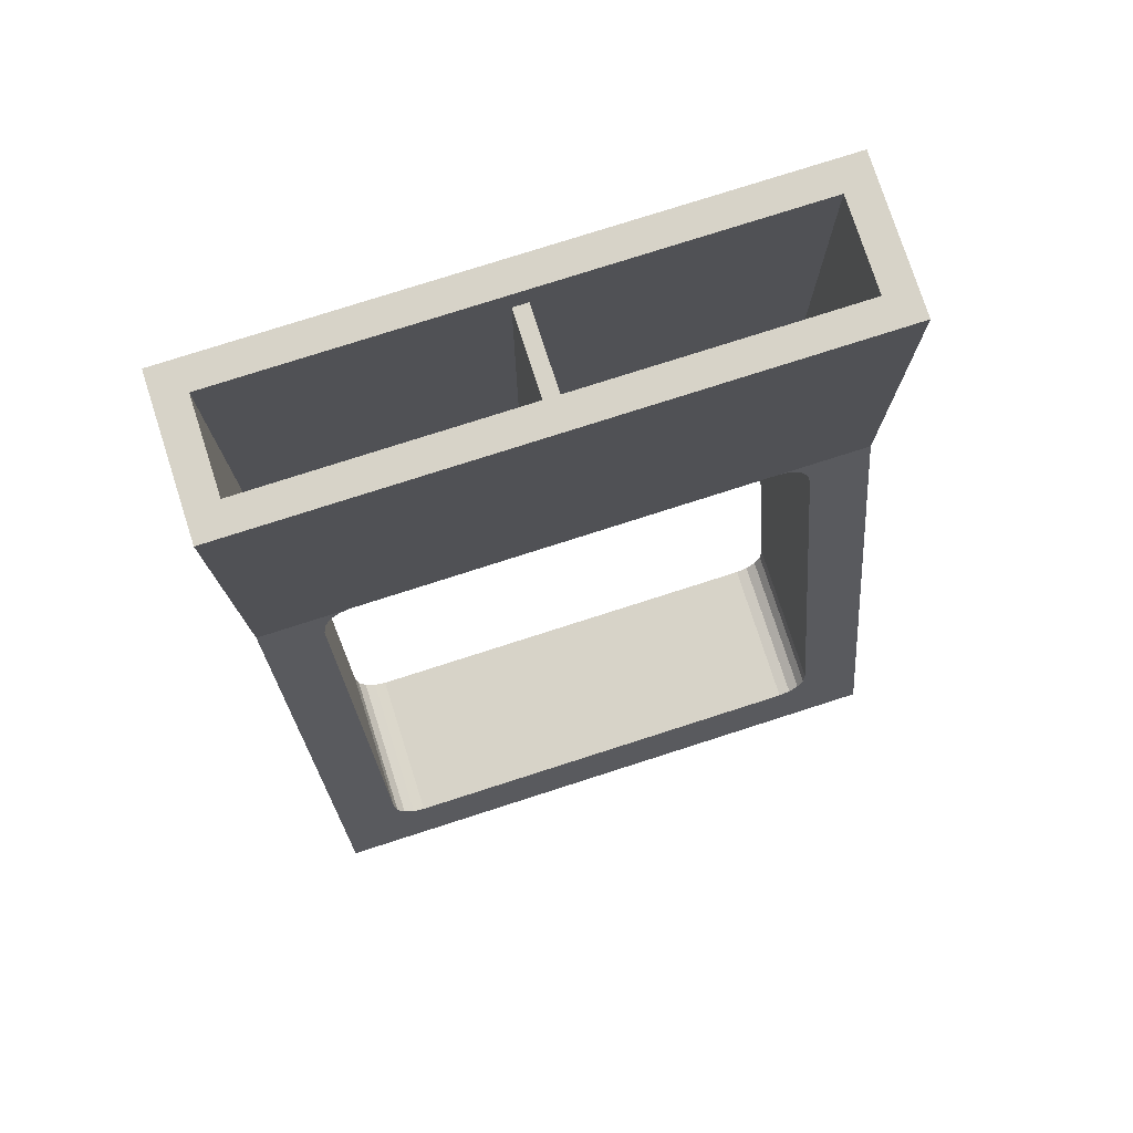
<metadata>
{"format":"obj","ext":"obj","renderer":"f3d","projection":"perspective","resolution":1024,"background":"white","views":[{"elev":77.0,"azim":-17.8,"up":"+Y"}]}
</metadata>
<code>
v -2 0 1
v -2 0 0
v 2 0 0
v 2 0 1
v -1.359 -0.2 0.6414
v -1.3 -0.2 0.5
v -1.3 0 0.5
v -1.359 0 0.6414
v -1.5 -0.2 0.7
v -1.359 -0.2 0.6414
v -1.359 0 0.6414
v -1.5 0 0.7
v -1.641 -0.2 0.6414
v -1.5 -0.2 0.7
v -1.5 0 0.7
v -1.641 0 0.6414
v -1.7 -0.2 0.5
v -1.641 -0.2 0.6414
v -1.641 0 0.6414
v -1.7 0 0.5
v -1.641 -0.2 0.3586
v -1.7 -0.2 0.5
v -1.7 0 0.5
v -1.641 0 0.3586
v -1.5 -0.2 0.3
v -1.641 -0.2 0.3586
v -1.641 0 0.3586
v -1.5 0 0.3
v -1.359 -0.2 0.3586
v -1.5 -0.2 0.3
v -1.5 0 0.3
v -1.359 0 0.3586
v -1.3 -0.2 0.5
v -1.359 -0.2 0.3586
v -1.359 0 0.3586
v -1.3 0 0.5
v -1.288 -0.2 0.7121
v -1.2 -0.2 0.5
v -1.2 0 0.5
v -1.288 0 0.7121
v -1.5 -0.2 0.8
v -1.288 -0.2 0.7121
v -1.288 0 0.7121
v -1.5 0 0.8
v -1.712 -0.2 0.7121
v -1.5 -0.2 0.8
v -1.5 0 0.8
v -1.712 0 0.7121
v -1.8 -0.2 0.5
v -1.712 -0.2 0.7121
v -1.712 0 0.7121
v -1.8 0 0.5
v -1.712 -0.2 0.2879
v -1.8 -0.2 0.5
v -1.8 0 0.5
v -1.712 0 0.2879
v -1.5 -0.2 0.2
v -1.712 -0.2 0.2879
v -1.712 0 0.2879
v -1.5 0 0.2
v -1.288 -0.2 0.2879
v -1.5 -0.2 0.2
v -1.5 0 0.2
v -1.288 0 0.2879
v -1.2 -0.2 0.5
v -1.288 -0.2 0.2879
v -1.288 0 0.2879
v -1.2 0 0.5
v -1.2 -0.2 0.5
v -1.288 -0.2 0.7121
v -1.359 -0.2 0.6414
v -1.3 -0.2 0.5
v -1.288 -0.2 0.7121
v -1.5 -0.2 0.8
v -1.5 -0.2 0.7
v -1.359 -0.2 0.6414
v -1.5 -0.2 0.8
v -1.712 -0.2 0.7121
v -1.641 -0.2 0.6414
v -1.5 -0.2 0.7
v -1.712 -0.2 0.7121
v -1.8 -0.2 0.5
v -1.7 -0.2 0.5
v -1.641 -0.2 0.6414
v -1.8 -0.2 0.5
v -1.712 -0.2 0.2879
v -1.641 -0.2 0.3586
v -1.7 -0.2 0.5
v -1.712 -0.2 0.2879
v -1.5 -0.2 0.2
v -1.5 -0.2 0.3
v -1.641 -0.2 0.3586
v -1.5 -0.2 0.2
v -1.288 -0.2 0.2879
v -1.359 -0.2 0.3586
v -1.5 -0.2 0.3
v -1.288 -0.2 0.2879
v -1.2 -0.2 0.5
v -1.3 -0.2 0.5
v -1.359 -0.2 0.3586
v -0.3586 -0.2 0.6414
v -0.3 -0.2 0.5
v -0.3 0 0.5
v -0.3586 0 0.6414
v -0.5 -0.2 0.7
v -0.3586 -0.2 0.6414
v -0.3586 0 0.6414
v -0.5 0 0.7
v -0.6414 -0.2 0.6414
v -0.5 -0.2 0.7
v -0.5 0 0.7
v -0.6414 0 0.6414
v -0.7 -0.2 0.5
v -0.6414 -0.2 0.6414
v -0.6414 0 0.6414
v -0.7 0 0.5
v -0.6414 -0.2 0.3586
v -0.7 -0.2 0.5
v -0.7 0 0.5
v -0.6414 0 0.3586
v -0.5 -0.2 0.3
v -0.6414 -0.2 0.3586
v -0.6414 0 0.3586
v -0.5 0 0.3
v -0.3586 -0.2 0.3586
v -0.5 -0.2 0.3
v -0.5 0 0.3
v -0.3586 0 0.3586
v -0.3 -0.2 0.5
v -0.3586 -0.2 0.3586
v -0.3586 0 0.3586
v -0.3 0 0.5
v -0.2879 -0.2 0.7121
v -0.2 -0.2 0.5
v -0.2 0 0.5
v -0.2879 0 0.7121
v -0.5 -0.2 0.8
v -0.2879 -0.2 0.7121
v -0.2879 0 0.7121
v -0.5 0 0.8
v -0.7121 -0.2 0.7121
v -0.5 -0.2 0.8
v -0.5 0 0.8
v -0.7121 0 0.7121
v -0.8 -0.2 0.5
v -0.7121 -0.2 0.7121
v -0.7121 0 0.7121
v -0.8 0 0.5
v -0.7121 -0.2 0.2879
v -0.8 -0.2 0.5
v -0.8 0 0.5
v -0.7121 0 0.2879
v -0.5 -0.2 0.2
v -0.7121 -0.2 0.2879
v -0.7121 0 0.2879
v -0.5 0 0.2
v -0.2879 -0.2 0.2879
v -0.5 -0.2 0.2
v -0.5 0 0.2
v -0.2879 0 0.2879
v -0.2 -0.2 0.5
v -0.2879 -0.2 0.2879
v -0.2879 0 0.2879
v -0.2 0 0.5
v -0.2 -0.2 0.5
v -0.2879 -0.2 0.7121
v -0.3586 -0.2 0.6414
v -0.3 -0.2 0.5
v -0.2879 -0.2 0.7121
v -0.5 -0.2 0.8
v -0.5 -0.2 0.7
v -0.3586 -0.2 0.6414
v -0.5 -0.2 0.8
v -0.7121 -0.2 0.7121
v -0.6414 -0.2 0.6414
v -0.5 -0.2 0.7
v -0.7121 -0.2 0.7121
v -0.8 -0.2 0.5
v -0.7 -0.2 0.5
v -0.6414 -0.2 0.6414
v -0.8 -0.2 0.5
v -0.7121 -0.2 0.2879
v -0.6414 -0.2 0.3586
v -0.7 -0.2 0.5
v -0.7121 -0.2 0.2879
v -0.5 -0.2 0.2
v -0.5 -0.2 0.3
v -0.6414 -0.2 0.3586
v -0.5 -0.2 0.2
v -0.2879 -0.2 0.2879
v -0.3586 -0.2 0.3586
v -0.5 -0.2 0.3
v -0.2879 -0.2 0.2879
v -0.2 -0.2 0.5
v -0.3 -0.2 0.5
v -0.3586 -0.2 0.3586
v 0.6414 -0.2 0.6414
v 0.7 -0.2 0.5
v 0.7 0 0.5
v 0.6414 0 0.6414
v 0.5 -0.2 0.7
v 0.6414 -0.2 0.6414
v 0.6414 0 0.6414
v 0.5 0 0.7
v 0.3586 -0.2 0.6414
v 0.5 -0.2 0.7
v 0.5 0 0.7
v 0.3586 0 0.6414
v 0.3 -0.2 0.5
v 0.3586 -0.2 0.6414
v 0.3586 0 0.6414
v 0.3 0 0.5
v 0.3586 -0.2 0.3586
v 0.3 -0.2 0.5
v 0.3 0 0.5
v 0.3586 0 0.3586
v 0.5 -0.2 0.3
v 0.3586 -0.2 0.3586
v 0.3586 0 0.3586
v 0.5 0 0.3
v 0.6414 -0.2 0.3586
v 0.5 -0.2 0.3
v 0.5 0 0.3
v 0.6414 0 0.3586
v 0.7 -0.2 0.5
v 0.6414 -0.2 0.3586
v 0.6414 0 0.3586
v 0.7 0 0.5
v 0.7121 -0.2 0.7121
v 0.8 -0.2 0.5
v 0.8 0 0.5
v 0.7121 0 0.7121
v 0.5 -0.2 0.8
v 0.7121 -0.2 0.7121
v 0.7121 0 0.7121
v 0.5 0 0.8
v 0.2879 -0.2 0.7121
v 0.5 -0.2 0.8
v 0.5 0 0.8
v 0.2879 0 0.7121
v 0.2 -0.2 0.5
v 0.2879 -0.2 0.7121
v 0.2879 0 0.7121
v 0.2 0 0.5
v 0.2879 -0.2 0.2879
v 0.2 -0.2 0.5
v 0.2 0 0.5
v 0.2879 0 0.2879
v 0.5 -0.2 0.2
v 0.2879 -0.2 0.2879
v 0.2879 0 0.2879
v 0.5 0 0.2
v 0.7121 -0.2 0.2879
v 0.5 -0.2 0.2
v 0.5 0 0.2
v 0.7121 0 0.2879
v 0.8 -0.2 0.5
v 0.7121 -0.2 0.2879
v 0.7121 0 0.2879
v 0.8 0 0.5
v 0.8 -0.2 0.5
v 0.7121 -0.2 0.7121
v 0.6414 -0.2 0.6414
v 0.7 -0.2 0.5
v 0.7121 -0.2 0.7121
v 0.5 -0.2 0.8
v 0.5 -0.2 0.7
v 0.6414 -0.2 0.6414
v 0.5 -0.2 0.8
v 0.2879 -0.2 0.7121
v 0.3586 -0.2 0.6414
v 0.5 -0.2 0.7
v 0.2879 -0.2 0.7121
v 0.2 -0.2 0.5
v 0.3 -0.2 0.5
v 0.3586 -0.2 0.6414
v 0.2 -0.2 0.5
v 0.2879 -0.2 0.2879
v 0.3586 -0.2 0.3586
v 0.3 -0.2 0.5
v 0.2879 -0.2 0.2879
v 0.5 -0.2 0.2
v 0.5 -0.2 0.3
v 0.3586 -0.2 0.3586
v 0.5 -0.2 0.2
v 0.7121 -0.2 0.2879
v 0.6414 -0.2 0.3586
v 0.5 -0.2 0.3
v 0.7121 -0.2 0.2879
v 0.8 -0.2 0.5
v 0.7 -0.2 0.5
v 0.6414 -0.2 0.3586
v 1.641 -0.2 0.6414
v 1.7 -0.2 0.5
v 1.7 0 0.5
v 1.641 0 0.6414
v 1.5 -0.2 0.7
v 1.641 -0.2 0.6414
v 1.641 0 0.6414
v 1.5 0 0.7
v 1.359 -0.2 0.6414
v 1.5 -0.2 0.7
v 1.5 0 0.7
v 1.359 0 0.6414
v 1.3 -0.2 0.5
v 1.359 -0.2 0.6414
v 1.359 0 0.6414
v 1.3 0 0.5
v 1.359 -0.2 0.3586
v 1.3 -0.2 0.5
v 1.3 0 0.5
v 1.359 0 0.3586
v 1.5 -0.2 0.3
v 1.359 -0.2 0.3586
v 1.359 0 0.3586
v 1.5 0 0.3
v 1.641 -0.2 0.3586
v 1.5 -0.2 0.3
v 1.5 0 0.3
v 1.641 0 0.3586
v 1.7 -0.2 0.5
v 1.641 -0.2 0.3586
v 1.641 0 0.3586
v 1.7 0 0.5
v 1.712 -0.2 0.7121
v 1.8 -0.2 0.5
v 1.8 0 0.5
v 1.712 0 0.7121
v 1.5 -0.2 0.8
v 1.712 -0.2 0.7121
v 1.712 0 0.7121
v 1.5 0 0.8
v 1.288 -0.2 0.7121
v 1.5 -0.2 0.8
v 1.5 0 0.8
v 1.288 0 0.7121
v 1.2 -0.2 0.5
v 1.288 -0.2 0.7121
v 1.288 0 0.7121
v 1.2 0 0.5
v 1.288 -0.2 0.2879
v 1.2 -0.2 0.5
v 1.2 0 0.5
v 1.288 0 0.2879
v 1.5 -0.2 0.2
v 1.288 -0.2 0.2879
v 1.288 0 0.2879
v 1.5 0 0.2
v 1.712 -0.2 0.2879
v 1.5 -0.2 0.2
v 1.5 0 0.2
v 1.712 0 0.2879
v 1.8 -0.2 0.5
v 1.712 -0.2 0.2879
v 1.712 0 0.2879
v 1.8 0 0.5
v 1.8 -0.2 0.5
v 1.712 -0.2 0.7121
v 1.641 -0.2 0.6414
v 1.7 -0.2 0.5
v 1.712 -0.2 0.7121
v 1.5 -0.2 0.8
v 1.5 -0.2 0.7
v 1.641 -0.2 0.6414
v 1.5 -0.2 0.8
v 1.288 -0.2 0.7121
v 1.359 -0.2 0.6414
v 1.5 -0.2 0.7
v 1.288 -0.2 0.7121
v 1.2 -0.2 0.5
v 1.3 -0.2 0.5
v 1.359 -0.2 0.6414
v 1.2 -0.2 0.5
v 1.288 -0.2 0.2879
v 1.359 -0.2 0.3586
v 1.3 -0.2 0.5
v 1.288 -0.2 0.2879
v 1.5 -0.2 0.2
v 1.5 -0.2 0.3
v 1.359 -0.2 0.3586
v 1.5 -0.2 0.2
v 1.712 -0.2 0.2879
v 1.641 -0.2 0.3586
v 1.5 -0.2 0.3
v 1.712 -0.2 0.2879
v 1.8 -0.2 0.5
v 1.7 -0.2 0.5
v 1.641 -0.2 0.3586
v -2 3.6 0
v -2 3.6 -1
v -2 0 0
v -2 0 1
v 2 0 1
v 2 0 0
v 2 3.6 -1
v 2 3.6 0
v -2 3.6 -1
v -2 3.6 0
v -2 6 0
v -2 6 -1
v 2 3.6 0
v 2 3.6 -1
v 2 6 -1
v 2 6 0
v -2 6 0
v -2 3.6 0
v 2 3.6 0
v 2 6 0
v -2 6 -1
v -2 3.6 -1
v 2 3.6 -1
v 2 6 -1
v -1.4 3.6 0
v -1.4 3.6 -1
v 1.4 3.6 -1
v 1.4 3.6 0
v -1.6 0.6 0.8333
v -1.6 0.6 -0.1666
v -1.6 3.4 -0.9445
v -1.6 3.4 0.05555
v -2 3.6 0
v -2 0 1
v -1.6 0.6 0.8334
v -1.6 3.4 0.05555
v 1.6 3.4 0.05555
v 1.6 0.6 0.8334
v 2 0 1
v 2 3.6 0
v 1.6 3.4 0.05555
v 1.6 3.4 -0.9445
v 1.6 0.6 -0.1666
v 1.6 0.6 0.8333
v 1.6 0.6 -0.1666
v 1.6 3.4 -0.9445
v 2 3.6 -1
v 2 0 0
v -2 0 0
v -2 3.6 -1
v -1.6 3.4 -0.9445
v -1.6 0.6 -0.1666
v -1.8 3.8 -0.2
v 1.8 3.8 -0.2
v 1.8 3.8 -0.8
v -1.8 3.8 -0.8
v -1.8 3.8 -0.2
v -1.8 6 -0.2
v 1.8 6 -0.2
v 1.8 3.8 -0.2
v -1.8 3.8 -0.8
v -1.8 6 -0.8
v -1.8 6 -0.2
v -1.8 3.8 -0.2
v 1.8 3.8 -0.8
v 1.8 6 -0.8
v -1.8 6 -0.8
v -1.8 3.8 -0.8
v 1.8 3.8 -0.2
v 1.8 6 -0.2
v 1.8 6 -0.8
v 1.8 3.8 -0.8
v 0.05 5.8 -0.2
v 0.05 5.8 -0.8
v -0.05 5.8 -0.8
v -0.05 5.8 -0.2
v -0.05 3.8 -0.8
v 0.05 3.8 -0.8
v 0.05 3.8 -0.2
v -0.05 3.8 -0.2
v -0.05 3.8 -0.2
v 0.05 3.8 -0.2
v 0.05 5.8 -0.2
v -0.05 5.8 -0.2
v -0.05 3.8 -0.8
v -0.05 3.8 -0.2
v -0.05 5.8 -0.2
v -0.05 5.8 -0.8
v 0.05 3.8 -0.8
v -0.05 3.8 -0.8
v -0.05 5.8 -0.8
v 0.05 5.8 -0.8
v 0.05 3.8 -0.2
v 0.05 3.8 -0.8
v 0.05 5.8 -0.8
v 0.05 5.8 -0.2
v 1.8 6 -0.8
v 2 6 -1
v -2 6 -1
v -1.8 6 -0.8
v -2 6 -1
v -2 6 0
v -1.8 6 -0.2
v -1.8 6 -0.8
v -2 6 0
v 2 6 0
v 1.8 6 -0.2
v -1.8 6 -0.2
v 1.8 6 -0.2
v 2 6 0
v 2 6 -1
v 1.8 6 -0.8
v -1.585 0.5235 0.8546
v -1.585 0.5235 -0.1454
v -1.6 0.6 -0.1667
v -1.6 0.6 0.8333
v 1.585 0.5235 -0.1454
v 1.585 0.5235 0.8546
v 1.6 0.6 0.8333
v 1.6 0.6 -0.1667
v -1.541 0.4586 0.8726
v -1.541 0.4586 -0.1274
v -1.585 0.5234 -0.1454
v -1.585 0.5234 0.8546
v 1.541 0.4586 -0.1274
v 1.541 0.4586 0.8726
v 1.585 0.5234 0.8546
v 1.585 0.5234 -0.1454
v -1.541 0.4586 -0.1273
v -1.541 0.4586 0.8727
v -1.477 0.4152 0.8846
v -1.477 0.4152 -0.1153
v 1.541 0.4586 0.8727
v 1.541 0.4586 -0.1273
v 1.477 0.4152 -0.1153
v 1.477 0.4152 0.8846
v -1.476 0.4152 -0.1153
v -1.476 0.4152 0.8847
v -1.4 0.4 0.8889
v -1.4 0.4 -0.1111
v 1.476 0.4152 0.8847
v 1.476 0.4152 -0.1153
v 1.4 0.4 -0.1111
v 1.4 0.4 0.8889
v 1.6 3.4 -0.9445
v 1.585 3.477 -0.9657
v 2 3.6 -1
v -2 3.6 -1
v -1.585 3.477 -0.9657
v -1.6 3.4 -0.9445
v 1.585 3.477 -0.9657
v 1.541 3.541 -0.9838
v 2 3.6 -1
v -2 3.6 -1
v -1.541 3.541 -0.9838
v -1.585 3.477 -0.9657
v 2 3.6 -1
v 1.541 3.541 -0.9838
v 1.477 3.585 -0.9958
v -1.477 3.585 -0.9958
v -1.541 3.541 -0.9838
v -2 3.6 -1
v 2 3.6 -1
v 1.477 3.585 -0.9958
v 1.4 3.6 -1
v -1.4 3.6 -1
v -1.477 3.585 -0.9958
v -2 3.6 -1
v 1.585 0.5234 -0.1454
v 1.6 0.6 -0.1666
v 2 0 0
v -2 0 0
v -1.6 0.6 -0.1666
v -1.585 0.5234 -0.1454
v 1.541 0.4586 -0.1274
v 1.585 0.5234 -0.1454
v 2 0 0
v -2 0 0
v -1.585 0.5234 -0.1454
v -1.541 0.4586 -0.1274
v 2 0 0
v 1.477 0.4152 -0.1153
v 1.541 0.4586 -0.1274
v -1.541 0.4586 -0.1274
v -1.477 0.4152 -0.1153
v -2 0 0
v 1.4 0.4 -0.1111
v 1.477 0.4152 -0.1153
v 2 0 0
v -2 0 0
v -1.477 0.4152 -0.1153
v -1.4 0.4 -0.1111
v 2 0 0
v -2 0 0
v -1.4 0.4 -0.1111
v 1.4 0.4 -0.1111
v 2 0 1
v 1.541 0.4586 0.8726
v 1.477 0.4152 0.8847
v -1.477 0.4152 0.8847
v -1.541 0.4586 0.8726
v -2 0 1
v 2 0 1
v 1.477 0.4152 0.8847
v 1.4 0.4 0.8889
v -1.4 0.4 0.8889
v -1.477 0.4152 0.8847
v -2 0 1
v -1.4 0.4 -0.1111
v -1.4 0.4 0.8889
v 1.4 0.4 0.8889
v 1.4 0.4 -0.1111
v -2 0 1
v 2 0 1
v 1.4 0.4 0.8889
v -1.4 0.4 0.8889
v 2 0 1
v 1.6 0.6 0.8334
v 1.585 0.5234 0.8546
v -1.585 0.5234 0.8546
v -1.6 0.6 0.8334
v -2 0 1
v 2 0 1
v 1.585 0.5234 0.8546
v 1.541 0.4586 0.8726
v -1.541 0.4586 0.8726
v -1.585 0.5234 0.8546
v -2 0 1
v 2 3.6 0
v 1.585 3.477 0.0343
v 1.6 3.4 0.05555
v -1.6 3.4 0.05555
v -1.585 3.477 0.0343
v -2 3.6 0
v 2 3.6 0
v 1.541 3.541 0.01625
v 1.585 3.477 0.0343
v -1.585 3.477 0.0343
v -1.541 3.541 0.01625
v -2 3.6 0
v 1.477 3.585 0.00425
v 1.541 3.541 0.01625
v 2 3.6 0
v -2 3.6 0
v -1.541 3.541 0.01625
v -1.477 3.585 0.00425
v 1.4 3.6 0
v 1.477 3.585 0.00425
v 2 3.6 0
v -2 3.6 0
v -1.477 3.585 0.00425
v -1.4 3.6 0
v -1.6 3.4 0.0556
v -1.6 3.4 -0.9444
v -1.585 3.477 -0.9657
v -1.585 3.477 0.0343
v 1.6 3.4 -0.9444
v 1.6 3.4 0.0556
v 1.585 3.477 0.0343
v 1.585 3.477 -0.9657
v -1.585 3.477 0.0343
v -1.585 3.477 -0.9657
v -1.541 3.541 -0.9837
v -1.541 3.541 0.0163
v 1.585 3.477 -0.9657
v 1.585 3.477 0.0343
v 1.541 3.541 0.0163
v 1.541 3.541 -0.9837
v -1.541 3.541 0.01625
v -1.541 3.541 -0.9838
v -1.477 3.585 -0.9958
v -1.477 3.585 0.00425
v 1.541 3.541 -0.9838
v 1.541 3.541 0.01625
v 1.477 3.585 0.00425
v 1.477 3.585 -0.9958
v -1.476 3.585 0.004199
v -1.476 3.585 -0.9958
v -1.4 3.6 -1
v -1.4 3.6 0
v 1.476 3.585 -0.9958
v 1.476 3.585 0.004199
v 1.4 3.6 0
v 1.4 3.6 -1
g mesh3640742
f 1 2 3
f 3 4 1
g mesh3640749
f 5 7 6
f 7 5 8
f 9 11 10
f 11 9 12
f 13 15 14
f 15 13 16
f 17 19 18
f 19 17 20
f 21 23 22
f 23 21 24
f 25 27 26
f 27 25 28
f 29 31 30
f 31 29 32
f 33 35 34
f 35 33 36
g mesh3640751
f 37 38 39
f 39 40 37
f 41 42 43
f 43 44 41
f 45 46 47
f 47 48 45
f 49 50 51
f 51 52 49
f 53 54 55
f 55 56 53
f 57 58 59
f 59 60 57
f 61 62 63
f 63 64 61
f 65 66 67
f 67 68 65
g mesh3640753
f 69 70 71
f 71 72 69
f 73 74 75
f 75 76 73
f 77 78 79
f 79 80 77
f 81 82 83
f 83 84 81
f 85 86 87
f 87 88 85
f 89 90 91
f 91 92 89
f 93 94 95
f 95 96 93
f 97 98 99
f 99 100 97
g mesh3640761
f 101 103 102
f 103 101 104
f 105 107 106
f 107 105 108
f 109 111 110
f 111 109 112
f 113 115 114
f 115 113 116
f 117 119 118
f 119 117 120
f 121 123 122
f 123 121 124
f 125 127 126
f 127 125 128
f 129 131 130
f 131 129 132
g mesh3640763
f 133 134 135
f 135 136 133
f 137 138 139
f 139 140 137
f 141 142 143
f 143 144 141
f 145 146 147
f 147 148 145
f 149 150 151
f 151 152 149
f 153 154 155
f 155 156 153
f 157 158 159
f 159 160 157
f 161 162 163
f 163 164 161
g mesh3640765
f 165 166 167
f 167 168 165
f 169 170 171
f 171 172 169
f 173 174 175
f 175 176 173
f 177 178 179
f 179 180 177
f 181 182 183
f 183 184 181
f 185 186 187
f 187 188 185
f 189 190 191
f 191 192 189
f 193 194 195
f 195 196 193
g mesh3640773
f 197 199 198
f 199 197 200
f 201 203 202
f 203 201 204
f 205 207 206
f 207 205 208
f 209 211 210
f 211 209 212
f 213 215 214
f 215 213 216
f 217 219 218
f 219 217 220
f 221 223 222
f 223 221 224
f 225 227 226
f 227 225 228
g mesh3640775
f 229 230 231
f 231 232 229
f 233 234 235
f 235 236 233
f 237 238 239
f 239 240 237
f 241 242 243
f 243 244 241
f 245 246 247
f 247 248 245
f 249 250 251
f 251 252 249
f 253 254 255
f 255 256 253
f 257 258 259
f 259 260 257
g mesh3640777
f 261 262 263
f 263 264 261
f 265 266 267
f 267 268 265
f 269 270 271
f 271 272 269
f 273 274 275
f 275 276 273
f 277 278 279
f 279 280 277
f 281 282 283
f 283 284 281
f 285 286 287
f 287 288 285
f 289 290 291
f 291 292 289
g mesh3640785
f 293 295 294
f 295 293 296
f 297 299 298
f 299 297 300
f 301 303 302
f 303 301 304
f 305 307 306
f 307 305 308
f 309 311 310
f 311 309 312
f 313 315 314
f 315 313 316
f 317 319 318
f 319 317 320
f 321 323 322
f 323 321 324
g mesh3640787
f 325 326 327
f 327 328 325
f 329 330 331
f 331 332 329
f 333 334 335
f 335 336 333
f 337 338 339
f 339 340 337
f 341 342 343
f 343 344 341
f 345 346 347
f 347 348 345
f 349 350 351
f 351 352 349
f 353 354 355
f 355 356 353
g mesh3640789
f 357 358 359
f 359 360 357
f 361 362 363
f 363 364 361
f 365 366 367
f 367 368 365
f 369 370 371
f 371 372 369
f 373 374 375
f 375 376 373
f 377 378 379
f 379 380 377
f 381 382 383
f 383 384 381
f 385 386 387
f 387 388 385
g mesh3640792
f 389 390 391
f 391 392 389
g mesh3640794
f 393 394 395
f 395 396 393
g mesh3640796
f 397 398 399
f 399 400 397
g mesh3640798
f 401 402 403
f 403 404 401
g mesh3640800
f 405 406 407
f 407 408 405
g mesh3640802
f 409 411 410
f 411 409 412
g mesh3640804
f 413 414 415
f 415 416 413
g mesh3640806
f 417 418 419
f 419 420 417
f 421 422 423
f 423 424 421
f 425 426 427
f 427 428 425
g mesh3640808
f 429 430 431
f 431 432 429
f 433 434 435
f 435 436 433
f 437 438 439
f 439 440 437
g mesh3640810
f 441 442 443
f 443 444 441
f 445 446 447
f 447 448 445
f 449 450 451
f 451 452 449
f 453 454 455
f 455 456 453
f 457 458 459
f 459 460 457
g mesh3640812
f 461 462 463
f 463 464 461
f 465 466 467
f 467 468 465
f 469 470 471
f 471 472 469
f 473 474 475
f 475 476 473
f 477 478 479
f 479 480 477
f 481 482 483
f 483 484 481
f 485 486 487
f 487 488 485
f 489 490 491
f 491 492 489
f 493 494 495
f 495 496 493
f 497 498 499
f 499 500 497
g mesh3640814
f 501 502 503
f 503 504 501
g mesh3640816
f 505 506 507
f 507 508 505
g mesh3640818
f 509 510 511
f 511 512 509
g mesh3640820
f 513 514 515
f 515 516 513
g mesh3640822
f 517 518 519
f 519 520 517
g mesh3640824
f 521 522 523
f 523 524 521
g mesh3640826
f 525 526 527
f 527 528 525
g mesh3640828
f 529 530 531
f 531 532 529
f 533 534 535
f 536 537 538
f 539 540 541
f 542 543 544
f 545 546 547
f 548 549 550
f 551 552 553
f 554 555 556
f 557 558 559
f 560 561 562
f 563 564 565
f 566 567 568
f 569 570 571
f 572 573 574
f 575 576 577
f 578 579 580
f 581 582 583
f 583 584 581
f 585 586 587
f 588 589 590
f 591 592 593
f 594 595 596
g mesh3640830
f 597 598 599
f 599 600 597
f 601 602 603
f 603 604 601
f 605 606 607
f 608 609 610
f 611 612 613
f 614 615 616
f 617 618 619
f 620 621 622
f 623 624 625
f 626 627 628
f 629 630 631
f 632 633 634
f 635 636 637
f 638 639 640
g mesh3640832
f 641 642 643
f 643 644 641
g mesh3640834
f 645 646 647
f 647 648 645
g mesh3640836
f 649 650 651
f 651 652 649
g mesh3640838
f 653 654 655
f 655 656 653
g mesh3640840
f 657 658 659
f 659 660 657
g mesh3640842
f 661 662 663
f 663 664 661
g mesh3640844
f 665 666 667
f 667 668 665
g mesh3640846
f 669 670 671
f 671 672 669

</code>
